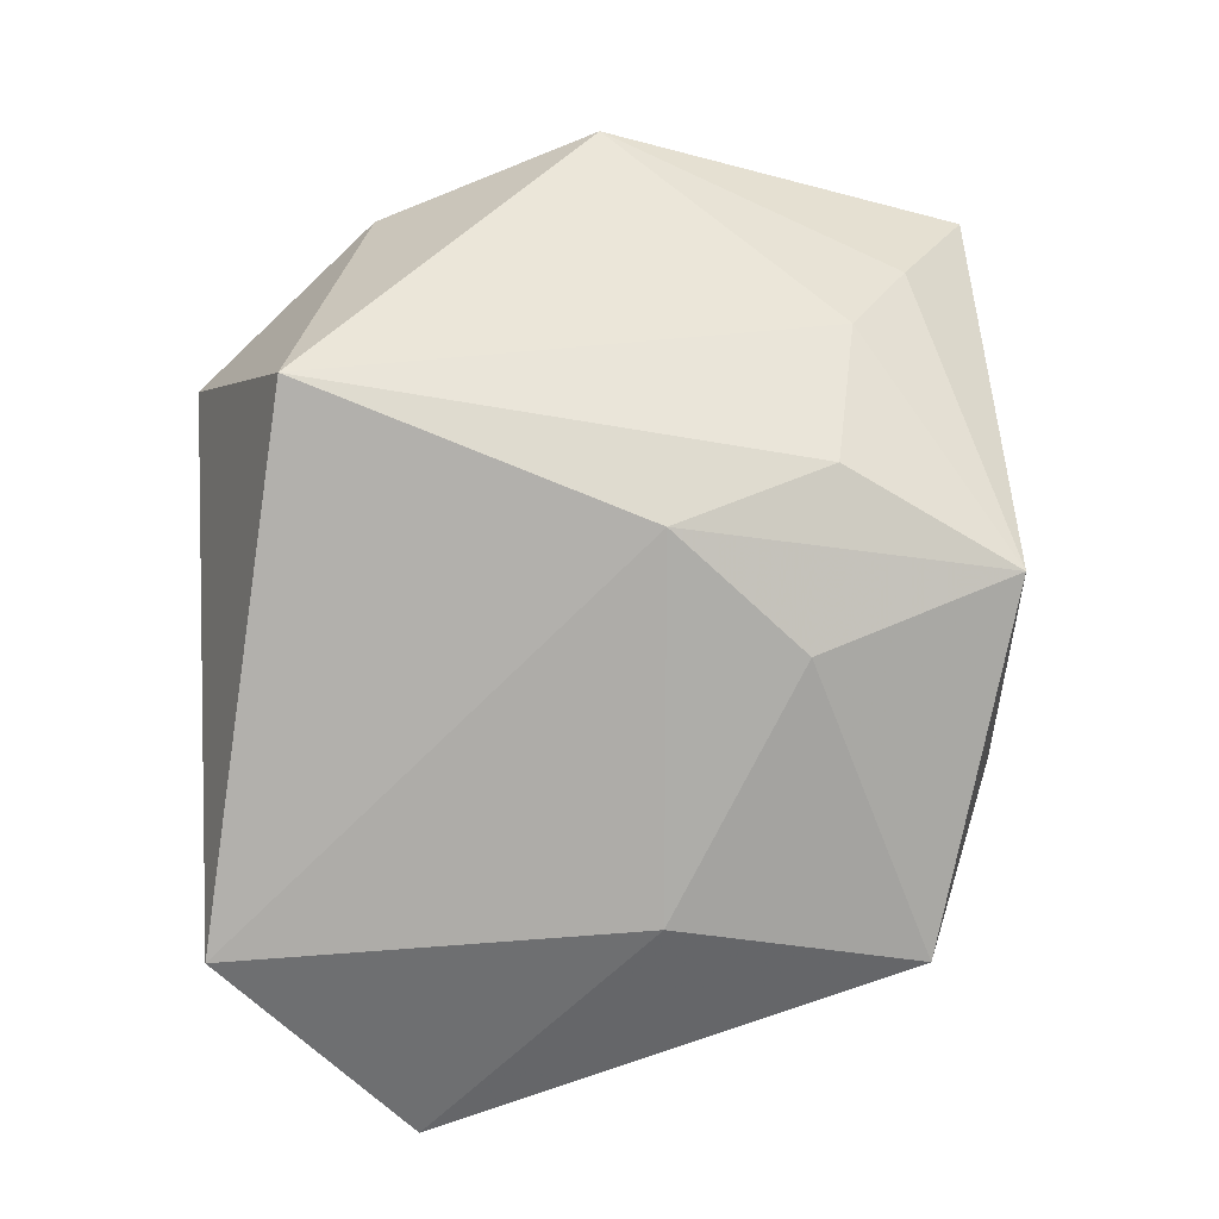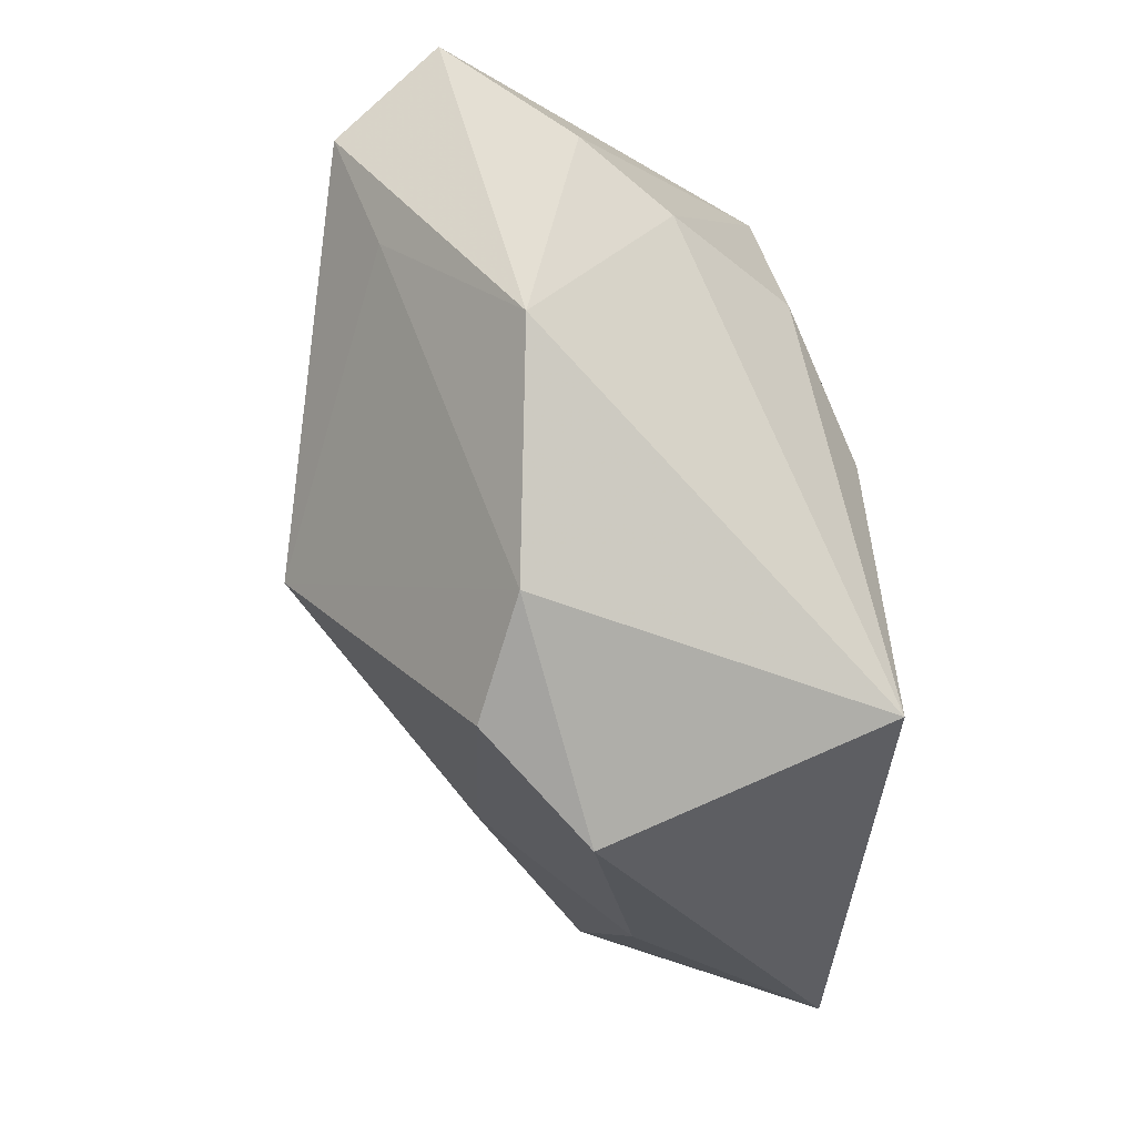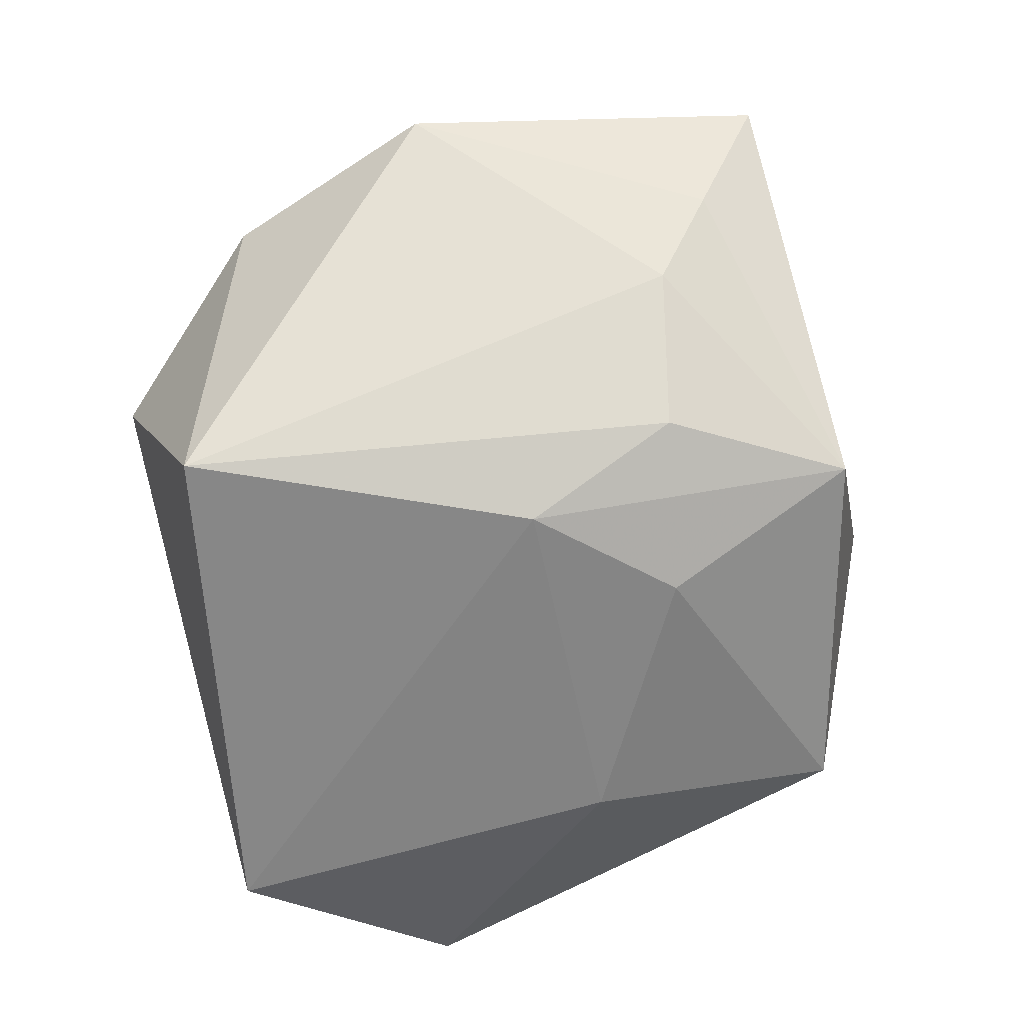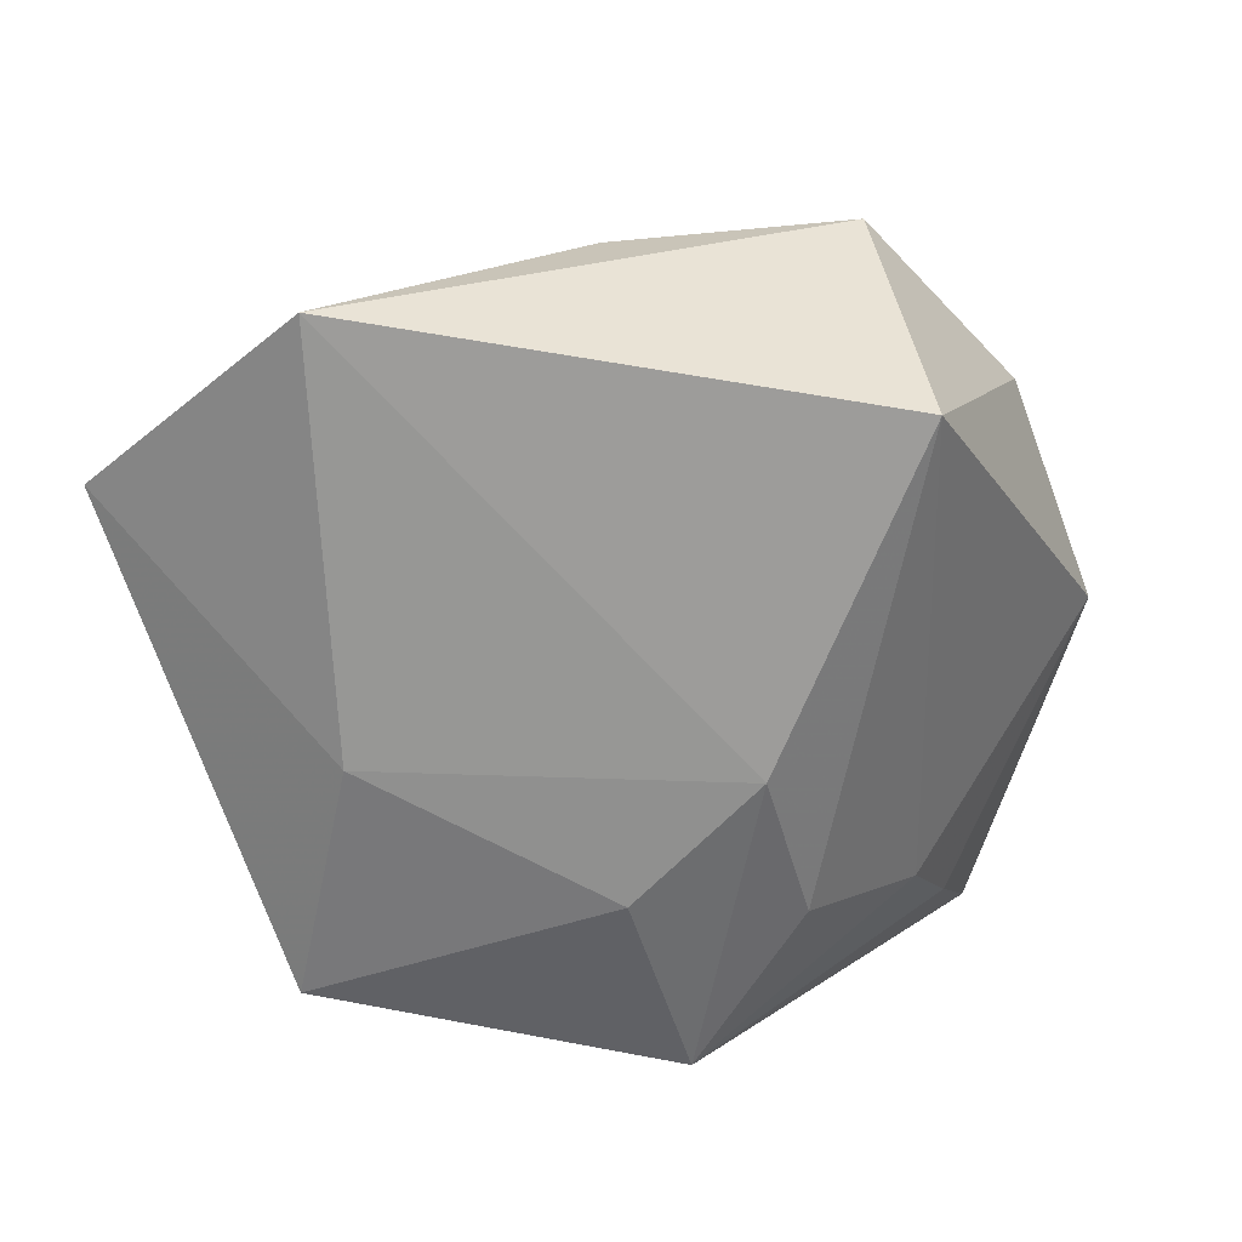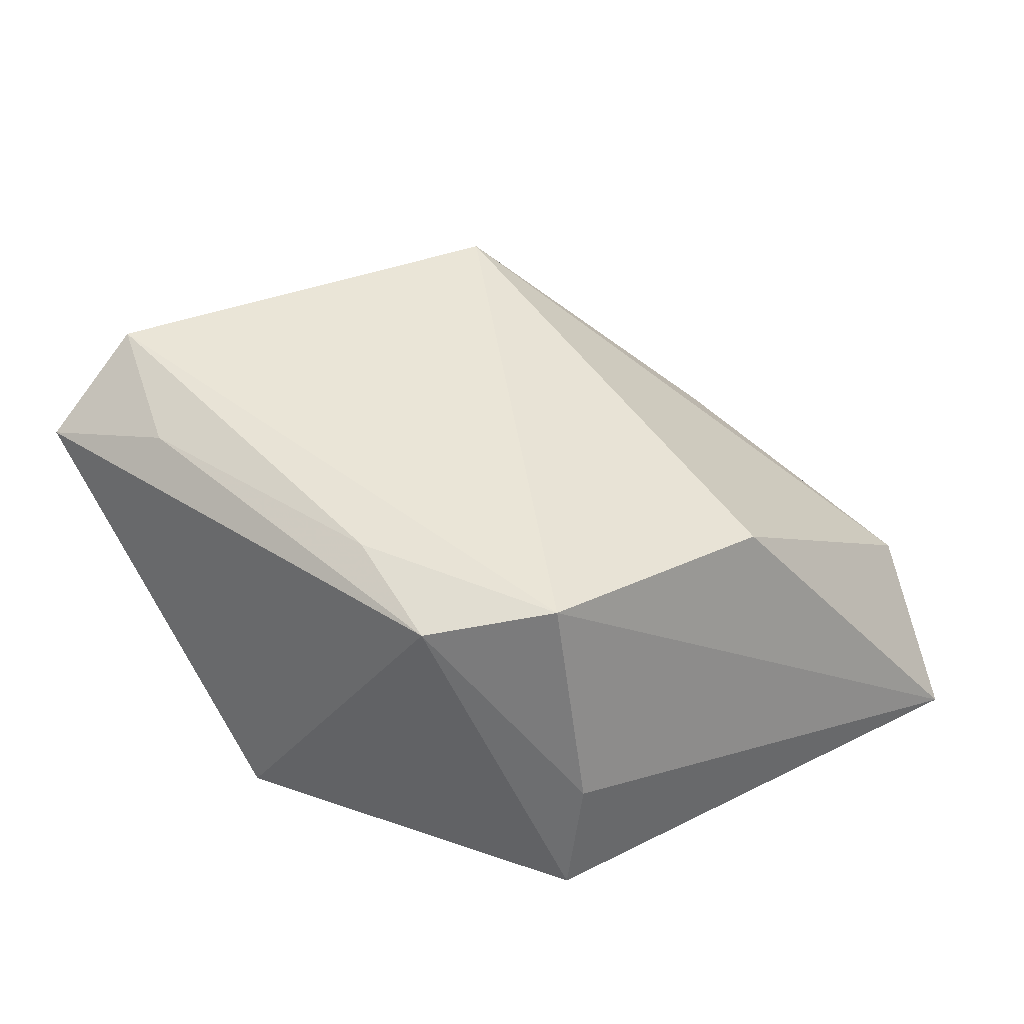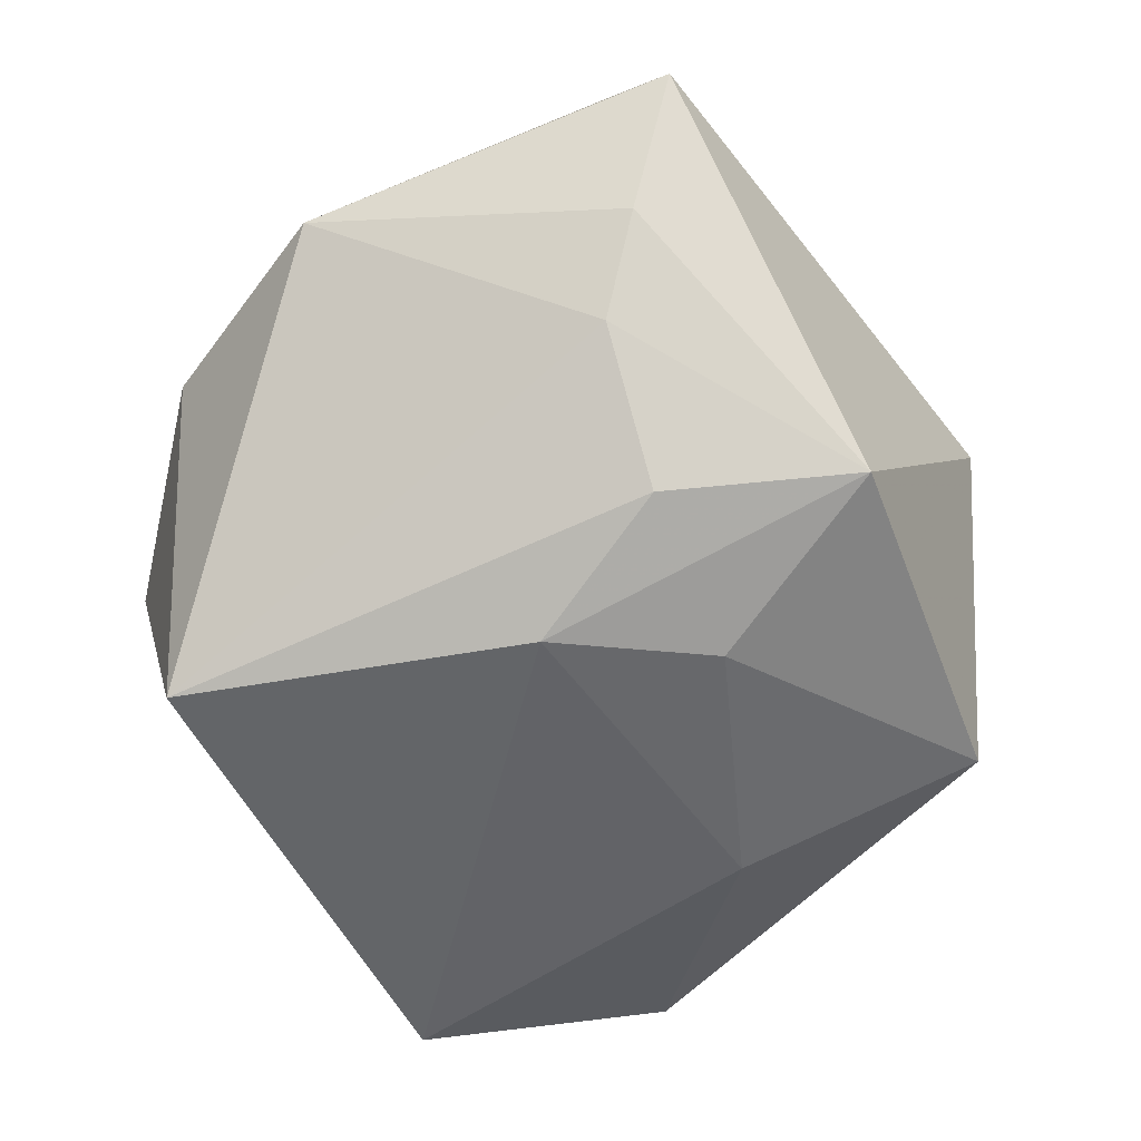
<metadata>
{"format":"obj","ext":"obj","renderer":"f3d","projection":"perspective","resolution":1024,"background":"white","views":[{"elev":-78.7,"azim":94.1,"up":"+Z"},{"elev":-24.9,"azim":86.5,"up":"+Y"},{"elev":-62.3,"azim":106.2,"up":"+Z"},{"elev":-70.2,"azim":3.2,"up":"+Z"},{"elev":31.2,"azim":-139.4,"up":"+Z"},{"elev":-51.4,"azim":127.1,"up":"+Z"}]}
</metadata>
<code>
v 0.003418 0.02977 -0.01262
v -0.02941 0.002212 0.01311
v -0.02814 -0.02286 -0.0002224
v -0.02695 0.02116 -0.003837
v 0.02447 0.02373 0.003229
v 0.02153 0.01885 -0.004185
v 0.03107 -0.01722 0.007685
v -0.03734 -0.01822 -0.01119
v 0.009695 -0.007433 0.02464
v 0.01263 0.0165 -0.01422
v 0.02722 0.02952 0.01405
v -0.02 0.001611 -0.01852
v 0.02708 0.01199 0.01798
v 0.009727 0.003805 -0.01953
v 0.02243 -0.02227 -0.01953
v -0.000572 0.01346 -0.01841
v -0.01981 -0.03165 -0.01953
v -0.007891 0.0267 0.01521
v -0.02549 0.02134 -0.01384
v 0.02517 0.02209 0.0217
v 0.01927 -0.03147 0.001943
v -0.007273 -0.01976 0.009423
v 0.02435 -0.02441 0.01025
v -0.01708 0.02958 0.01185
v 0.01556 0.0274 0.01683
v -0.0252 0.02275 0.01408
v -3.59e-05 -0.03165 -0.00232
v 0.03681 0.0009404 0.007655
f 25 11 24
f 9 2 3
f 3 2 8
f 17 3 8
f 24 11 1
f 1 19 24
f 1 10 14
f 24 19 4
f 4 19 8
f 18 25 24
f 9 3 22
f 22 23 9
f 21 23 22
f 15 17 14
f 21 17 15
f 14 10 15
f 16 1 14
f 19 1 16
f 8 19 12
f 12 17 8
f 19 16 12
f 14 17 12
f 12 16 14
f 27 17 21
f 3 17 27
f 21 22 27
f 27 22 3
f 11 25 20
f 25 18 20
f 24 4 26
f 26 18 24
f 8 2 26
f 26 4 8
f 26 2 9
f 9 20 26
f 26 20 18
f 7 23 21
f 21 15 7
f 9 23 7
f 6 15 10
f 10 1 6
f 28 7 15
f 15 6 28
f 11 20 28
f 5 1 11
f 5 6 1
f 11 28 5
f 5 28 6
f 13 28 20
f 7 28 13
f 13 20 9
f 9 7 13

</code>
